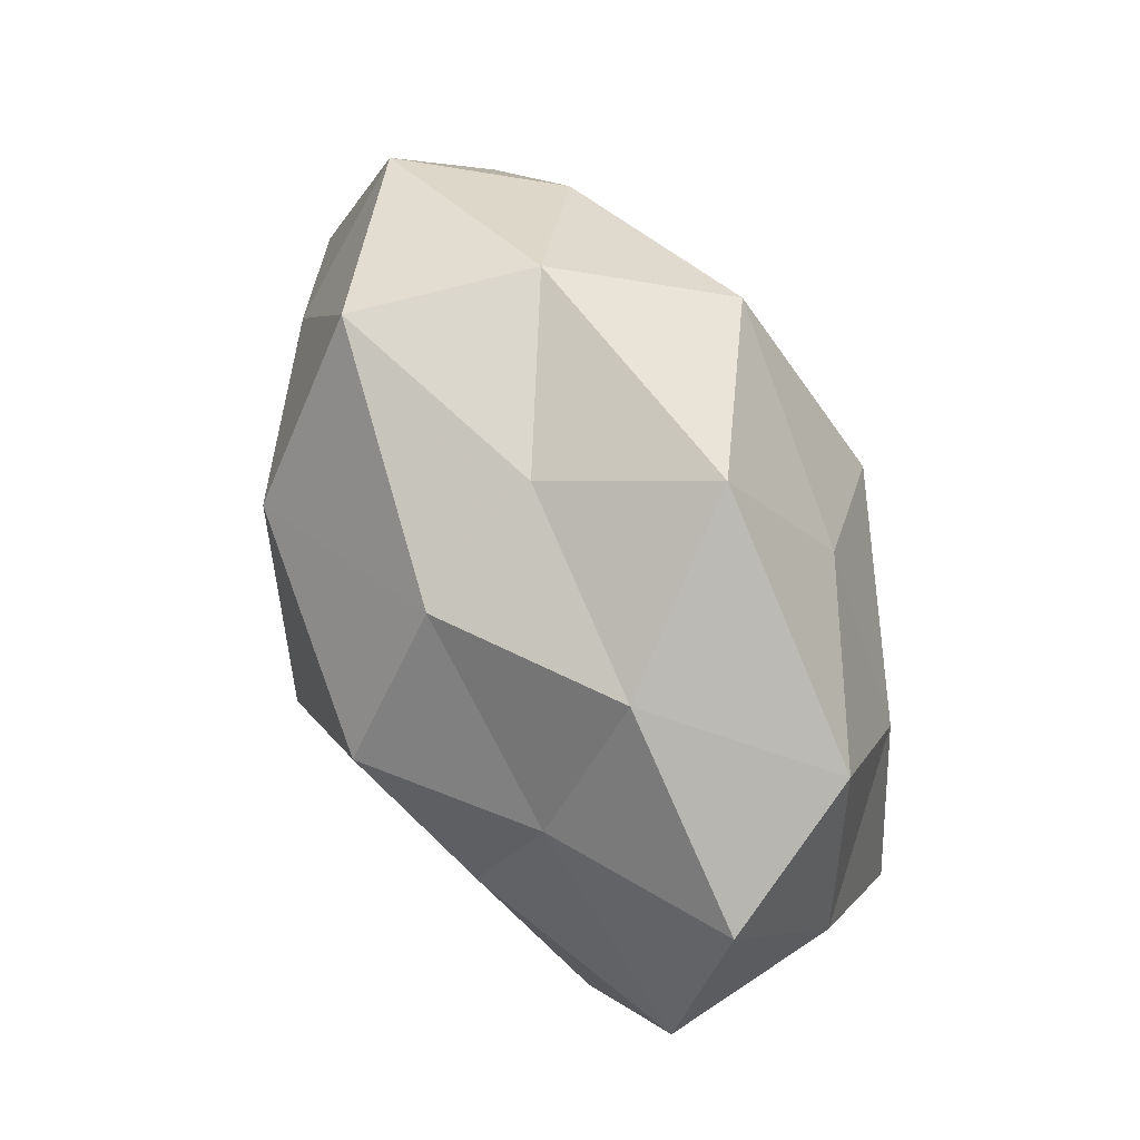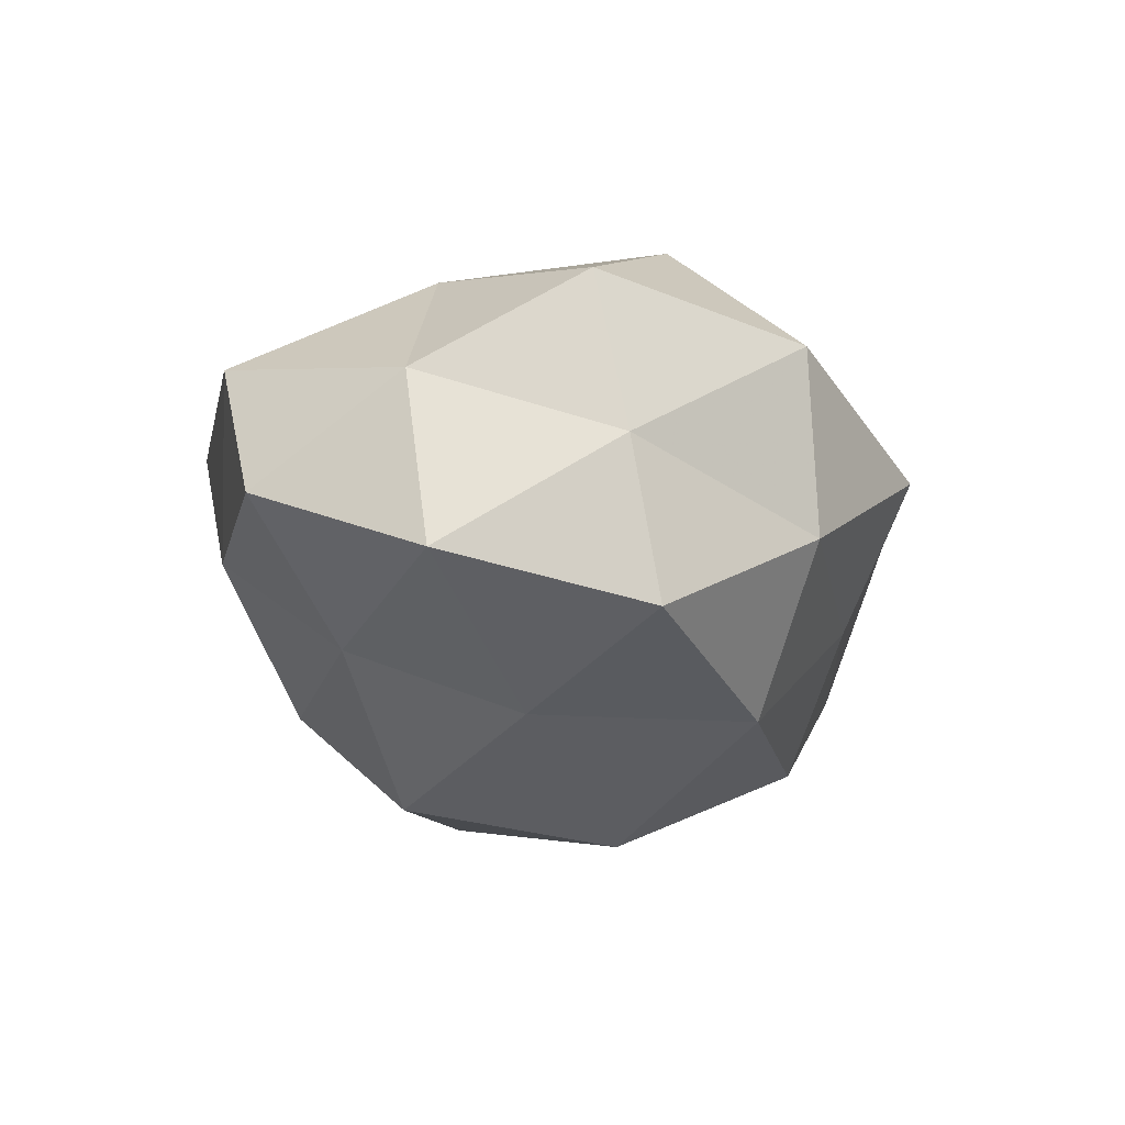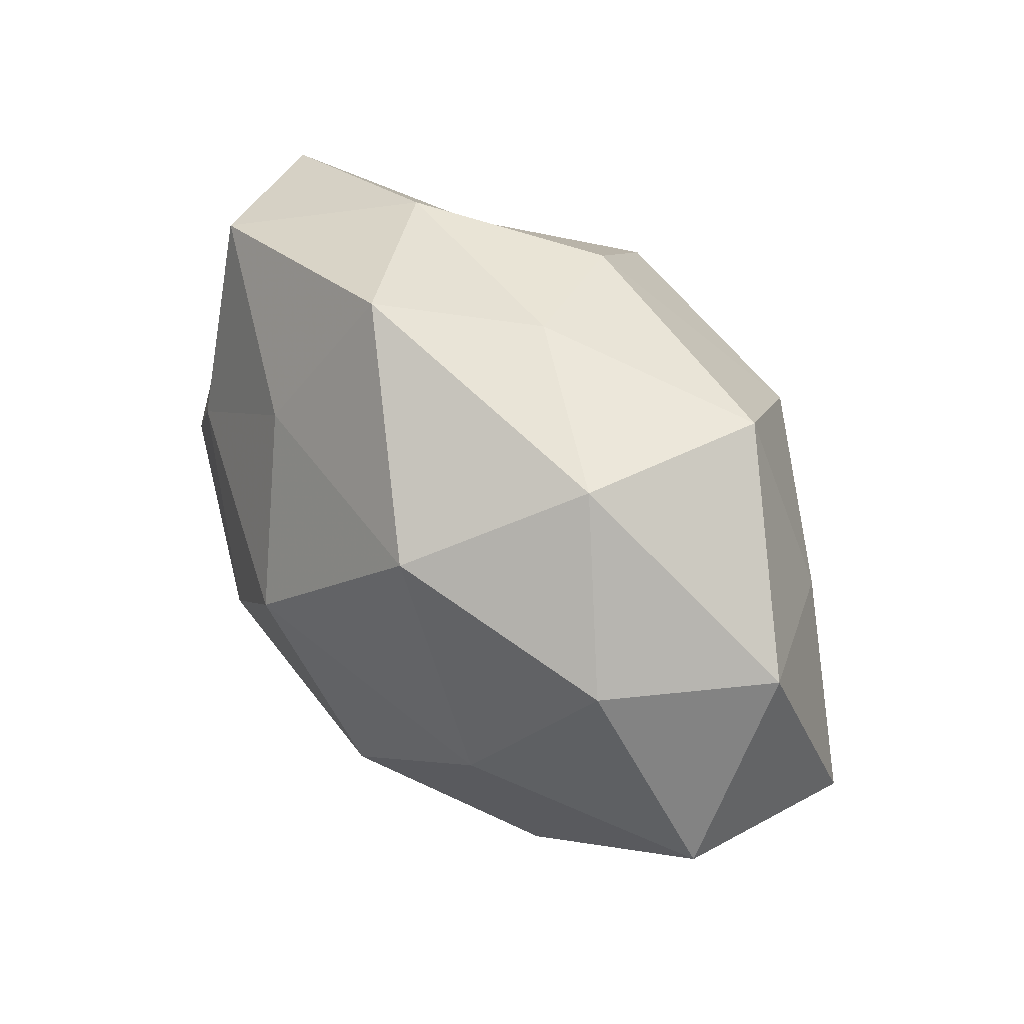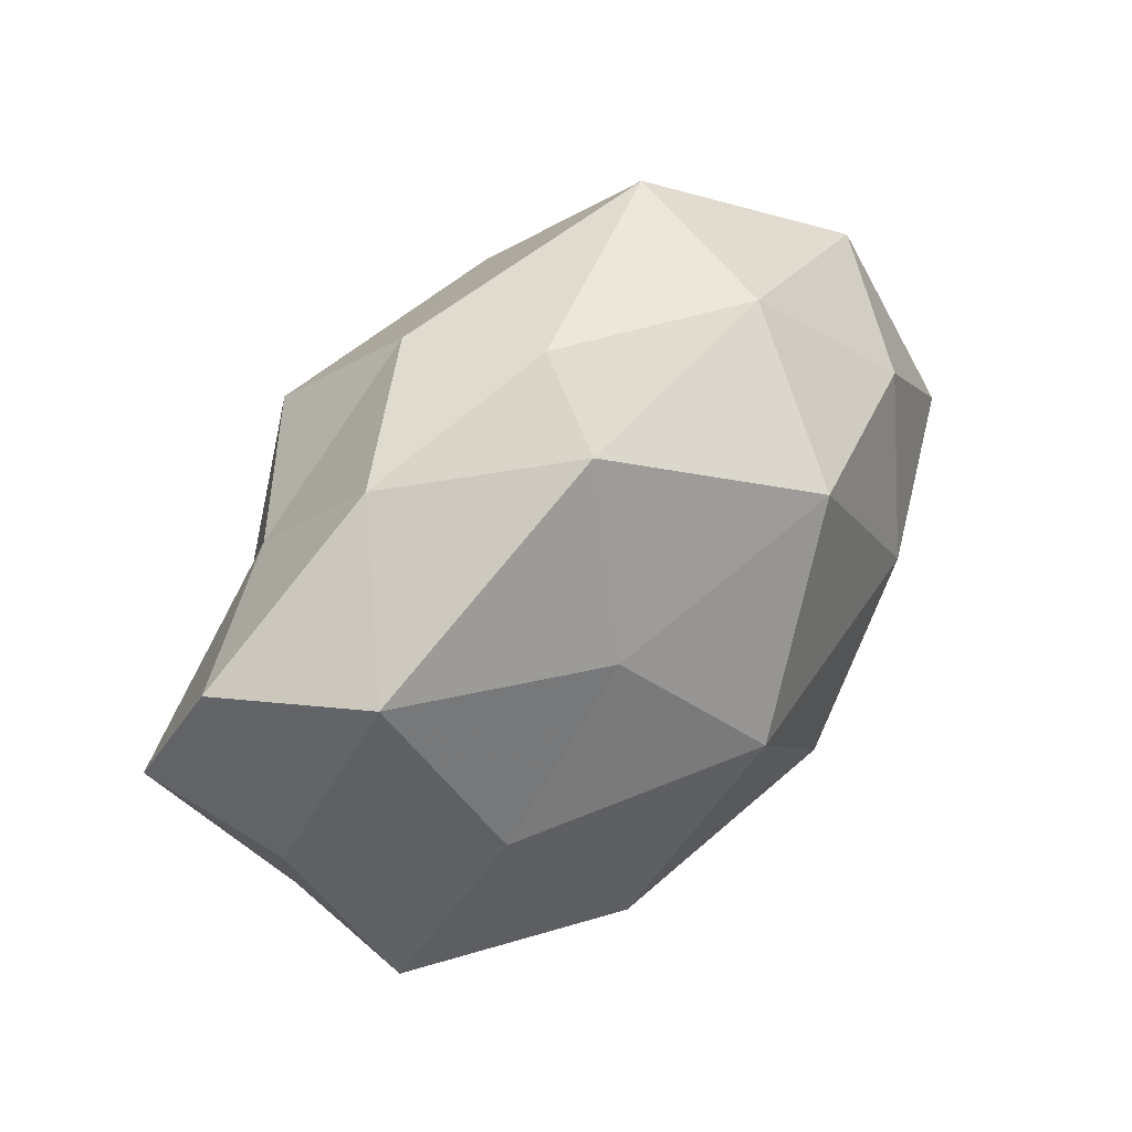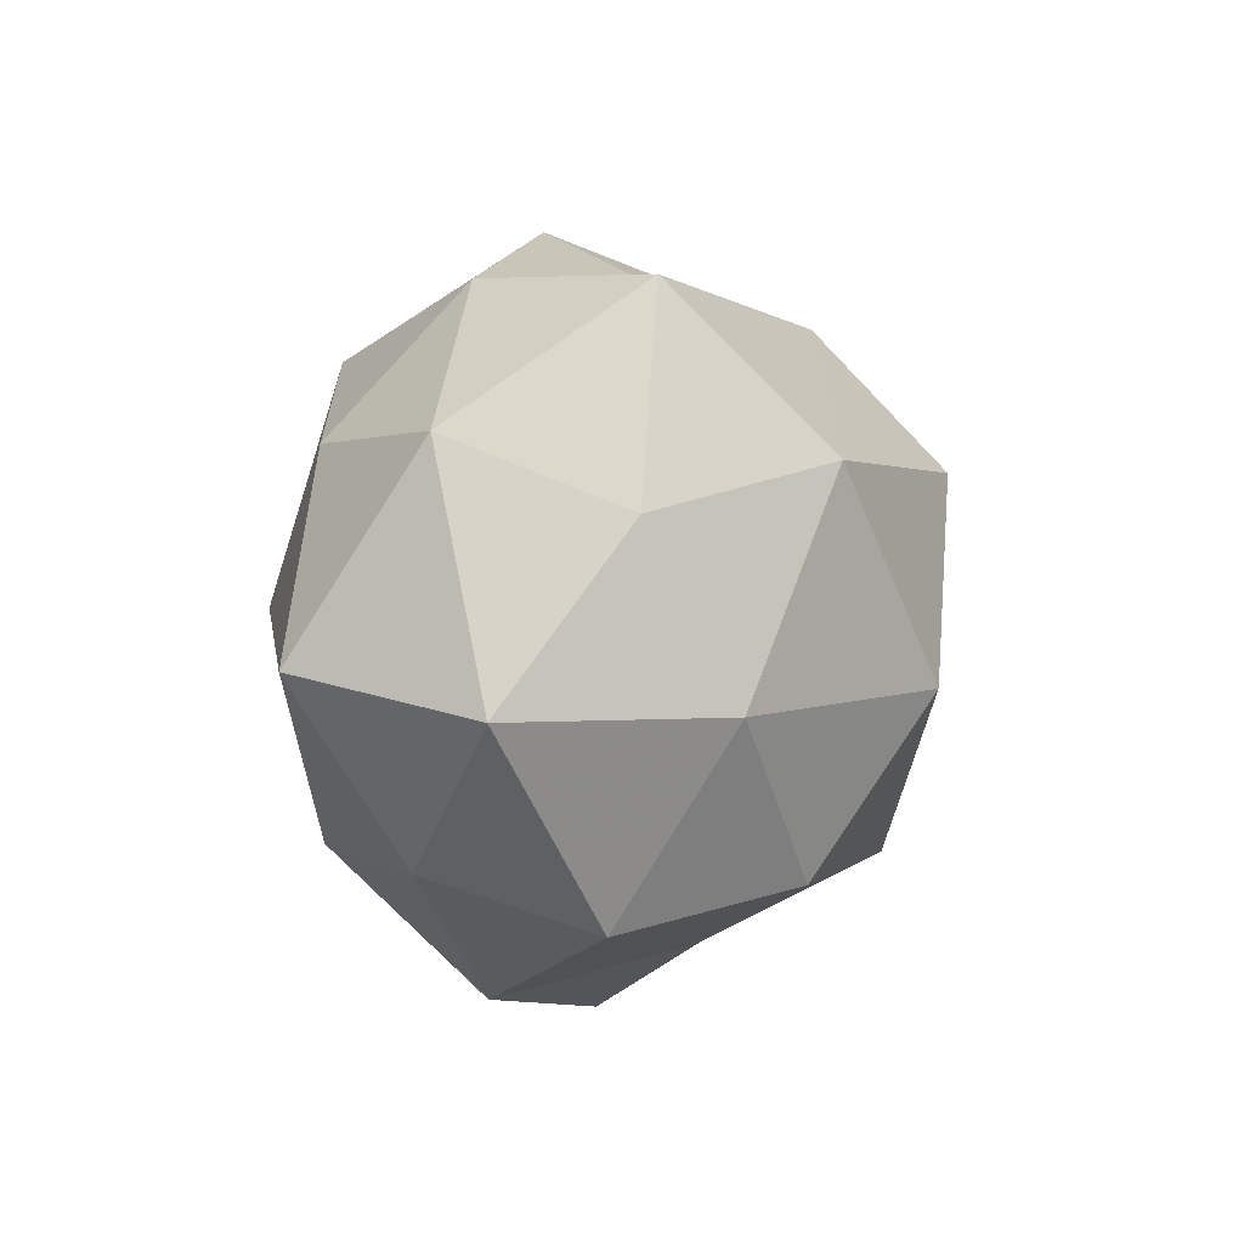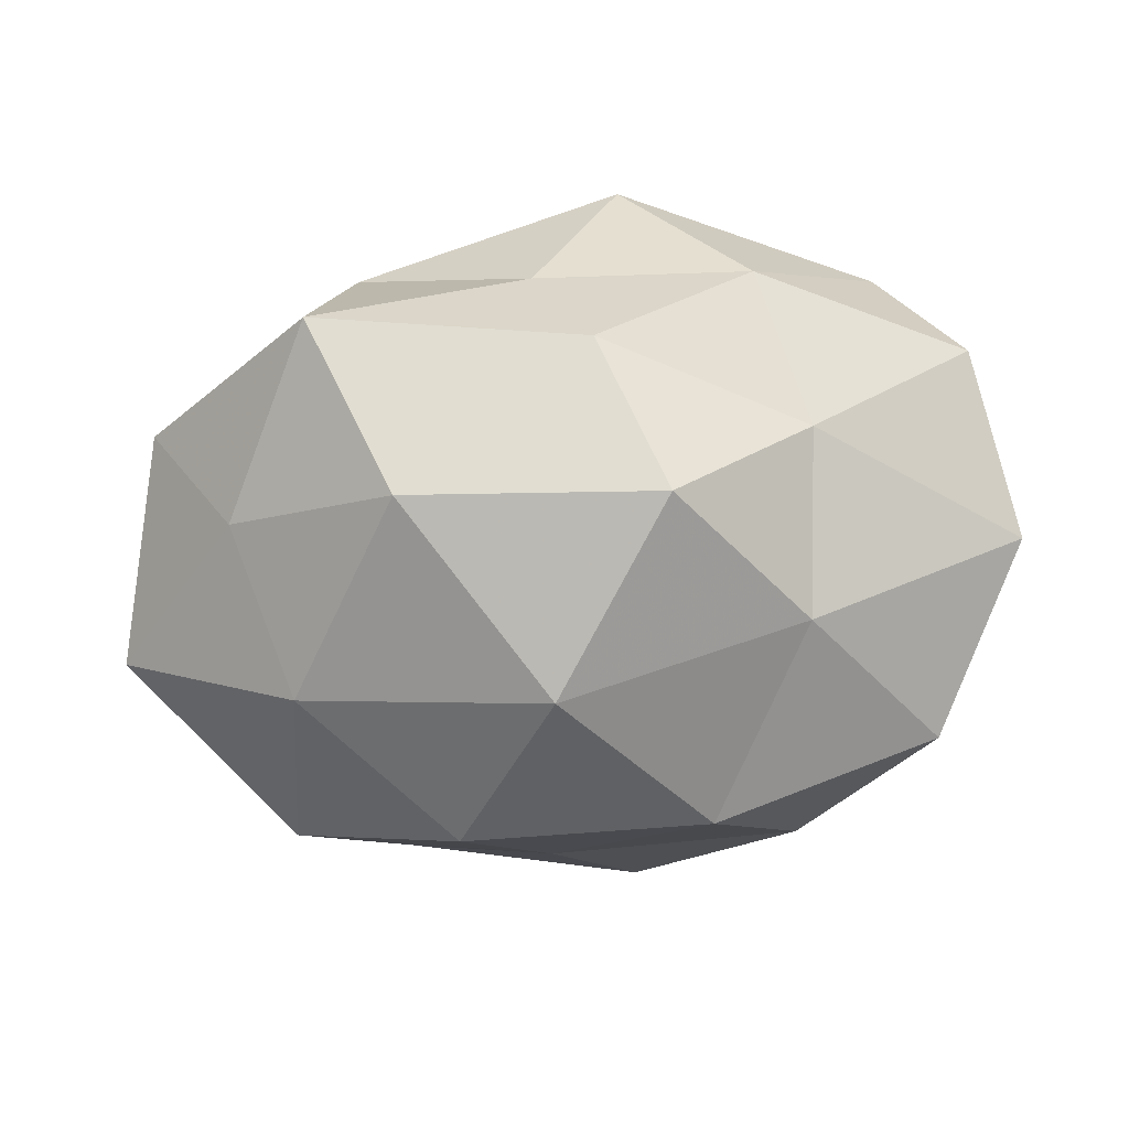
<metadata>
{"format":"obj","ext":"obj","renderer":"f3d","projection":"perspective","resolution":1024,"background":"white","views":[{"elev":74.0,"azim":-116.3,"up":"+Y"},{"elev":-16.8,"azim":-78.3,"up":"+Z"},{"elev":55.0,"azim":49.8,"up":"+Y"},{"elev":56.0,"azim":-46.9,"up":"+Y"},{"elev":2.5,"azim":110.2,"up":"+Y"},{"elev":-75.1,"azim":-175.7,"up":"+Z"}]}
</metadata>
<code>
v 0.03979 0.0119 -0.01709
v 0.01353 0.02825 0.027
v 0.009749 -0.01624 0.03269
v -0.01644 0.0241 0.02323
v 0.03318 -0.007776 -0.02542
v -0.04056 0.03057 0.01166
v 0.05589 -0.007093 -0.008019
v 0.05052 0.01969 -3.824e-05
v 0.02795 0.001931 0.02864
v -0.02442 0.03569 -0.00635
v -0.0426 -0.02003 -0.01974
v 0.02876 0.03552 -0.01489
v 0.05348 -0.003042 0.01441
v 0.0382 0.01883 0.01754
v 0.01528 -0.02635 -0.0265
v -0.05408 0.002695 -0.01519
v -0.03046 -0.0349 0.01325
v -0.05167 0.006033 0.005873
v -0.02758 -0.001982 -0.02712
v 0.02382 -0.03877 0.00551
v 0.002397 -0.00667 -0.03705
v 0.0444 -0.02298 0.004791
v -0.0149 -0.02645 -0.0263
v 0.005009 -0.03486 -0.01093
v 0.03138 -0.02222 0.02062
v 0.00208 0.03661 -0.004917
v -0.02148 -0.01764 0.03008
v -0.004842 0.03185 -0.02083
v 0.02402 0.03603 0.007041
v -0.009107 0.04395 0.0124
v -0.00478 0.006343 0.03533
v -0.005185 -0.04443 0.004508
v -0.02953 0.01907 -0.01912
v -0.04971 0.02417 -0.006423
v -0.03417 0.007208 0.0231
v -0.01231 0.01619 -0.03438
v 0.03636 -0.02944 -0.01239
v -0.04701 -0.01355 0.01773
v 0.002509 -0.03292 0.02006
v 0.01888 0.01724 -0.0311
v -0.04605 -0.0173 -0.00117
v -0.02572 -0.03524 -0.008109
f 7 5 1
f 7 1 8
f 8 1 12
f 7 8 13
f 9 14 2
f 13 8 14
f 13 14 9
f 16 19 11
f 5 15 21
f 22 7 13
f 11 19 23
f 23 21 15
f 19 21 23
f 15 24 23
f 25 9 3
f 13 9 25
f 22 13 25
f 22 25 20
f 10 26 28
f 28 26 12
f 8 12 29
f 29 2 14
f 14 8 29
f 29 12 26
f 30 4 2
f 6 4 30
f 6 30 10
f 10 30 26
f 30 2 29
f 26 30 29
f 31 2 4
f 9 2 31
f 3 9 31
f 31 27 3
f 20 32 24
f 33 19 16
f 10 28 33
f 34 6 10
f 34 18 6
f 34 16 18
f 34 10 33
f 34 33 16
f 6 35 4
f 18 35 6
f 4 35 31
f 35 27 31
f 19 36 21
f 33 36 19
f 33 28 36
f 37 5 7
f 37 15 5
f 22 37 7
f 22 20 37
f 37 24 15
f 20 24 37
f 17 27 38
f 18 38 35
f 35 38 27
f 25 3 39
f 25 39 20
f 39 3 27
f 39 27 17
f 32 39 17
f 20 39 32
f 1 5 40
f 40 12 1
f 5 21 40
f 28 12 40
f 40 21 36
f 36 28 40
f 16 11 41
f 16 41 18
f 38 41 17
f 18 41 38
f 23 42 11
f 24 42 23
f 17 42 32
f 24 32 42
f 41 11 42
f 41 42 17

</code>
